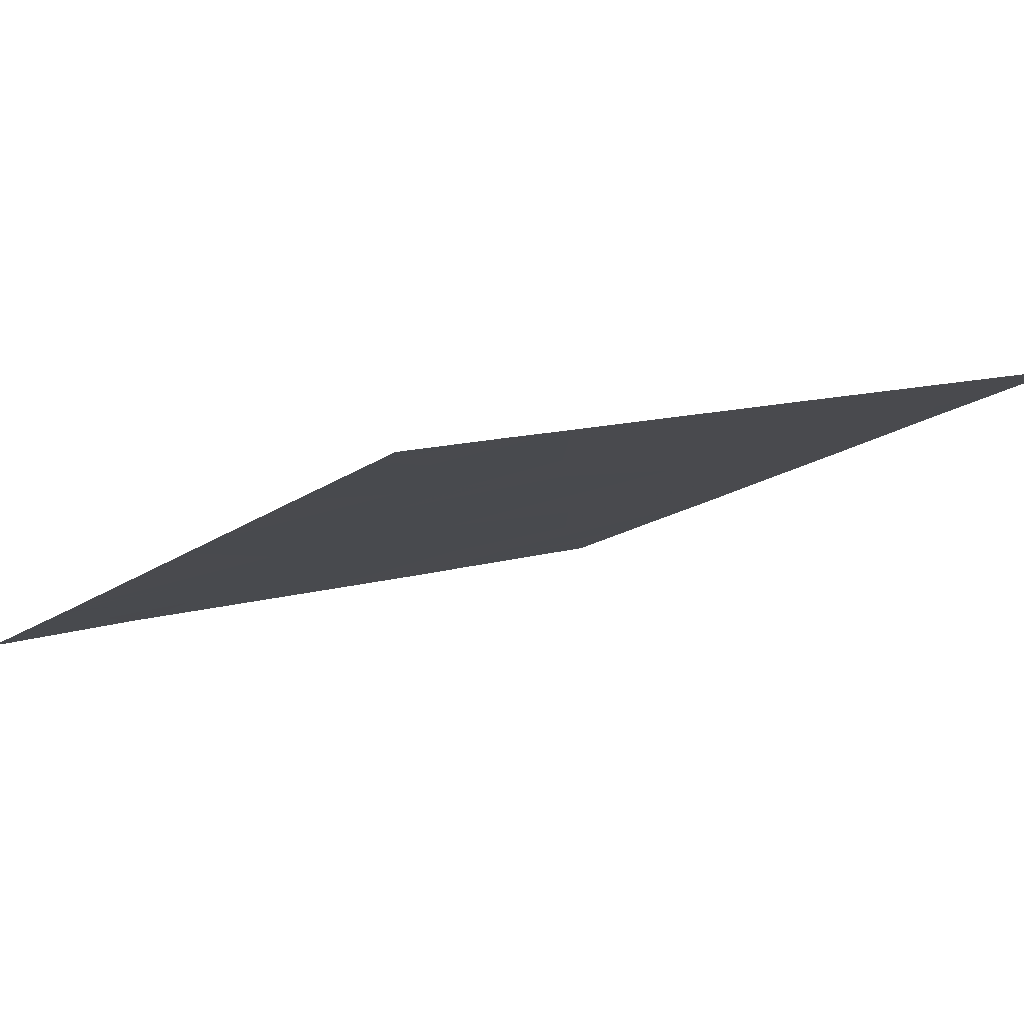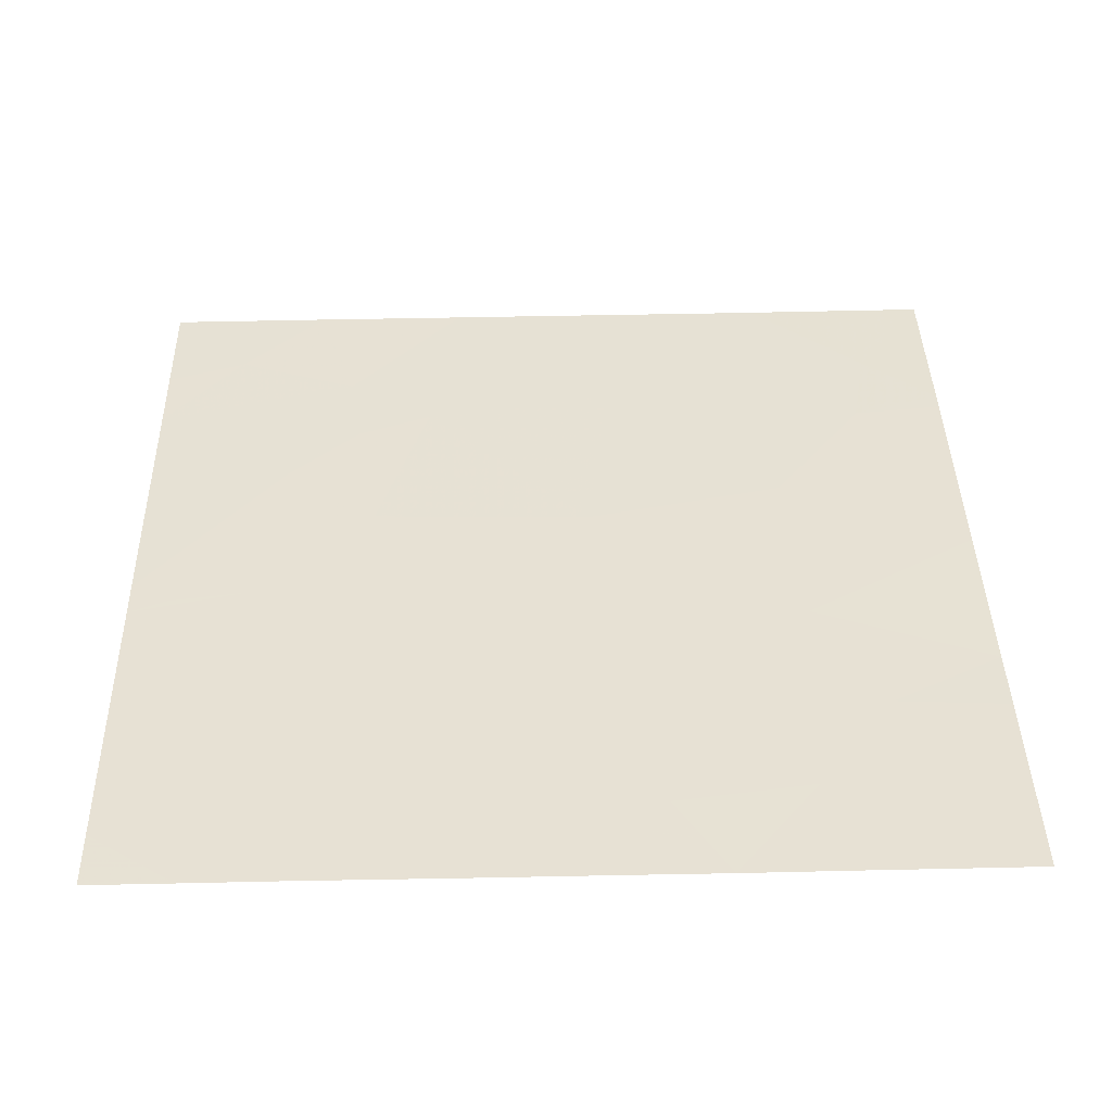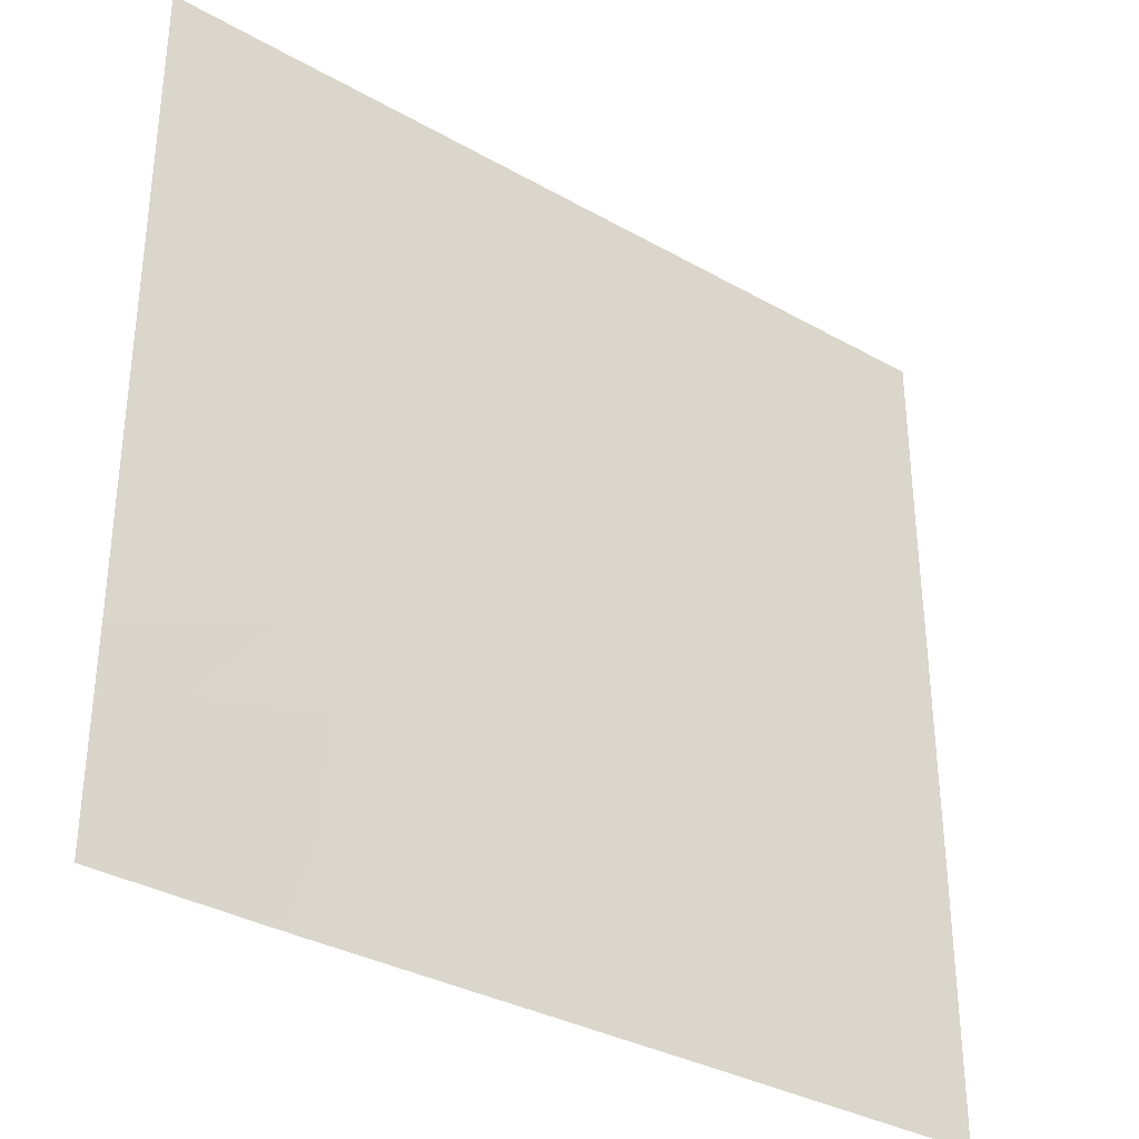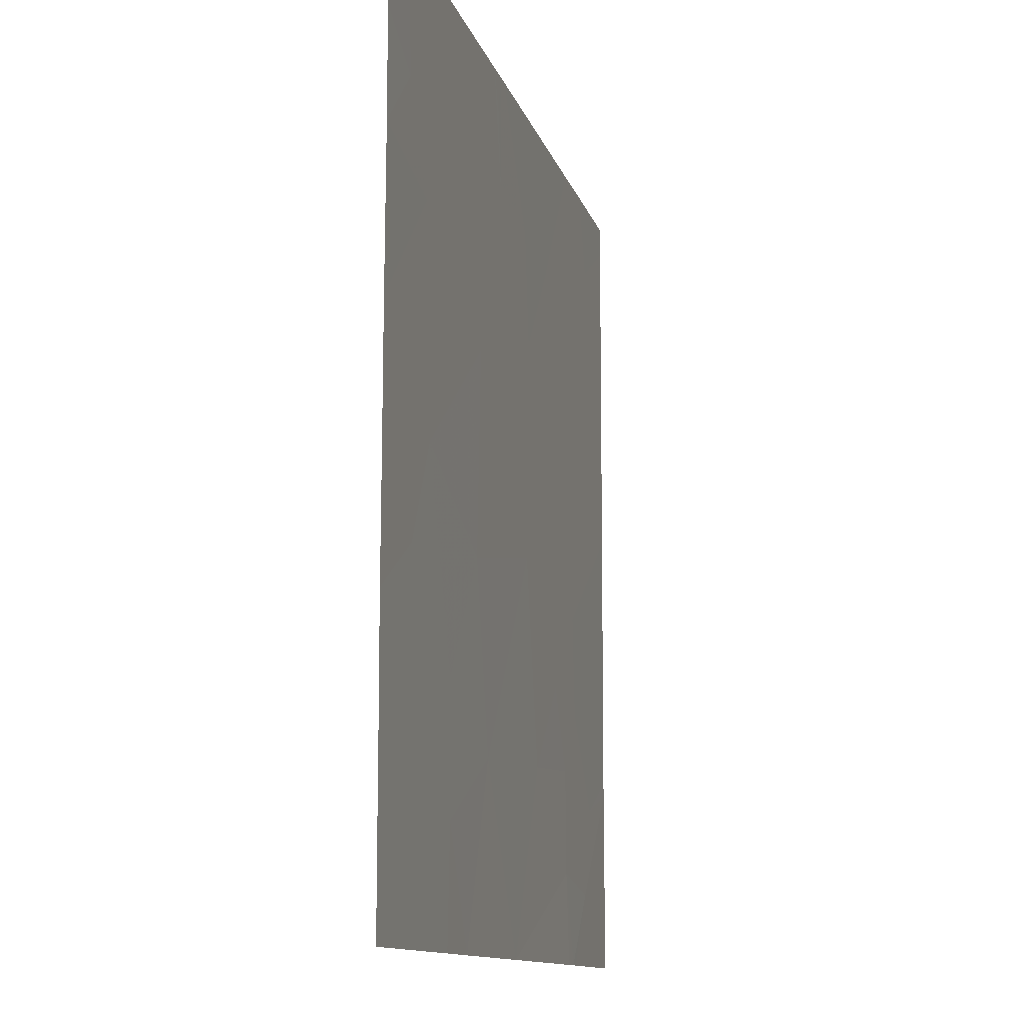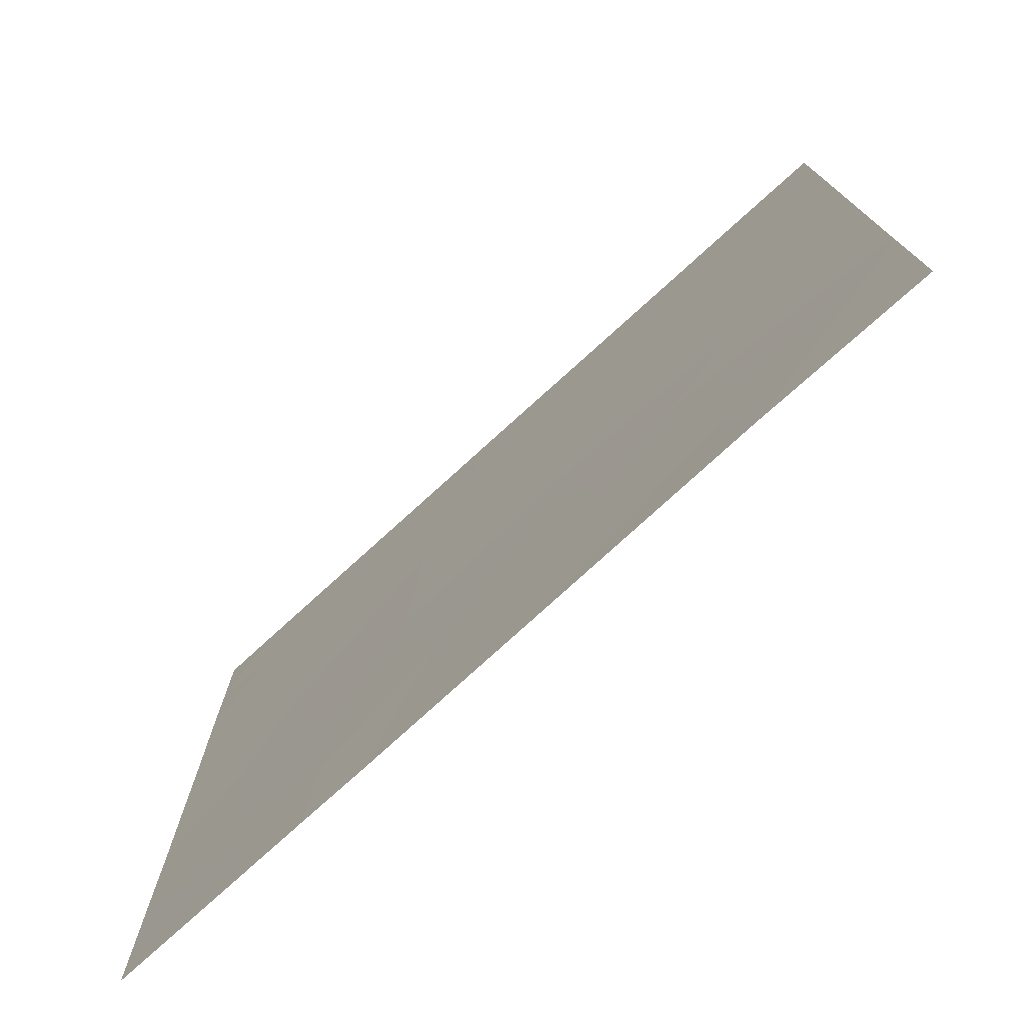
<metadata>
{"format":"obj","ext":"obj","renderer":"f3d","projection":"perspective","resolution":1024,"background":"white","views":[{"elev":-16.8,"azim":-35.3,"up":"+Y"},{"elev":56.4,"azim":88.7,"up":"+Y"},{"elev":-33.8,"azim":-20.8,"up":"+Z"},{"elev":-11.7,"azim":120.4,"up":"+Z"},{"elev":-76.3,"azim":-120.9,"up":"+Z"}]}
</metadata>
<code>
v -8.229 38.41 -20.56
v -8.229 38.41 -21.02
v -8.589 38.3 -20.86
v -8.232 38.41 -19.2
v -8.23 38.41 -19.73
v -8.648 38.29 -19.3
v -10.06 37.86 -20.88
v -9.913 37.91 -20.17
v -9.248 38.11 -20.29
v -9.392 38.06 -20.92
v -8.527 38.32 -20.38
v -8.942 38.2 -20.72
v -9.449 38.05 -18.54
v -8.746 38.26 -18.54
v -9.032 38.17 -19
v -11.18 37.52 -19.68
v -11.18 37.52 -19.13
v -10.73 37.66 -19.27
v -9.53 38.02 -18.54
v -9.505 38.03 -18.68
v -10.59 37.71 -21.54
v -10.82 37.63 -21.28
v -10.5 37.73 -21.22
v -10.35 37.77 -20.56
v -10.63 37.69 -20.26
v -8.951 38.19 -21.15
v -11.18 37.52 -20.88
v -10.91 37.6 -20.96
v -11.18 37.52 -20.83
v -8.704 38.27 -20.04
v -8.23 38.41 -20.2
v -9.287 38.1 -19.59
v -9.54 38.02 -18.95
v -9.94 37.9 -19.39
v -8.232 38.41 -18.84
v -8.464 38.34 -18.97
v -9.751 37.96 -21.54
v -11.18 37.52 -19.86
v -11.18 37.52 -20.78
v -8.434 38.35 -18.54
v -10.49 37.73 -20.85
v -8.232 38.41 -18.54
v -10.53 37.72 -19.58
v -10.27 37.8 -19.34
v -10.43 37.75 -19.31
v -11.09 37.55 -21.54
v -11.18 37.52 -21.54
v -8.927 38.2 -21.54
v -8.704 38.27 -21.31
v -10.63 37.69 -21.54
v -9.15 38.13 -21.54
v -10.2 37.82 -19.06
v -10.66 37.68 -20.62
v -9.582 38.01 -18.54
v -10.54 37.72 -18.54
v -11.18 37.52 -18.65
v -10.88 37.61 -18.83
v -11.18 37.52 -18.54
v -10.79 37.64 -18.54
v -8.229 38.41 -21.32
v -8.229 38.41 -21.54
v -8.71 38.27 -21.54
v -10.52 37.73 -21.54
v -9.889 37.91 -19
f 3 2 1
f 6 5 4
f 10 8 7
f 10 9 8
f 3 1 11
f 11 12 3
f 15 14 13
f 18 17 16
f 20 13 19
f 23 22 21
f 8 25 24
f 26 3 12
f 29 27 28
f 11 31 30
f 12 11 30
f 30 9 12
f 34 32 33
f 7 8 24
f 36 4 35
f 10 26 12
f 10 7 37
f 25 38 39
f 36 35 40
f 40 14 36
f 41 28 22
f 22 23 41
f 20 19 33
f 42 40 35
f 44 43 34
f 6 15 32
f 34 8 32
f 15 36 14
f 15 6 36
f 9 32 8
f 43 25 8
f 8 34 43
f 18 43 45
f 47 46 22
f 22 27 47
f 26 48 49
f 50 22 46
f 23 7 41
f 26 51 48
f 9 30 32
f 10 37 51
f 51 26 10
f 9 10 12
f 44 34 52
f 15 13 33
f 33 32 15
f 30 31 5
f 53 29 28
f 28 41 53
f 43 38 25
f 11 1 31
f 50 21 22
f 52 54 55
f 57 56 17
f 59 58 56
f 56 57 59
f 59 57 55
f 62 61 60
f 49 48 62
f 49 60 2
f 49 62 60
f 27 22 28
f 20 33 13
f 23 63 37
f 37 7 23
f 6 4 36
f 64 52 34
f 18 57 17
f 18 45 52
f 18 55 57
f 18 52 55
f 23 21 63
f 43 16 38
f 43 18 16
f 6 30 5
f 6 32 30
f 64 33 19
f 64 34 33
f 64 19 54
f 54 52 64
f 3 49 2
f 3 26 49
f 53 39 29
f 53 25 39
f 41 24 53
f 41 7 24
f 25 53 24
f 44 45 43
f 44 52 45

</code>
